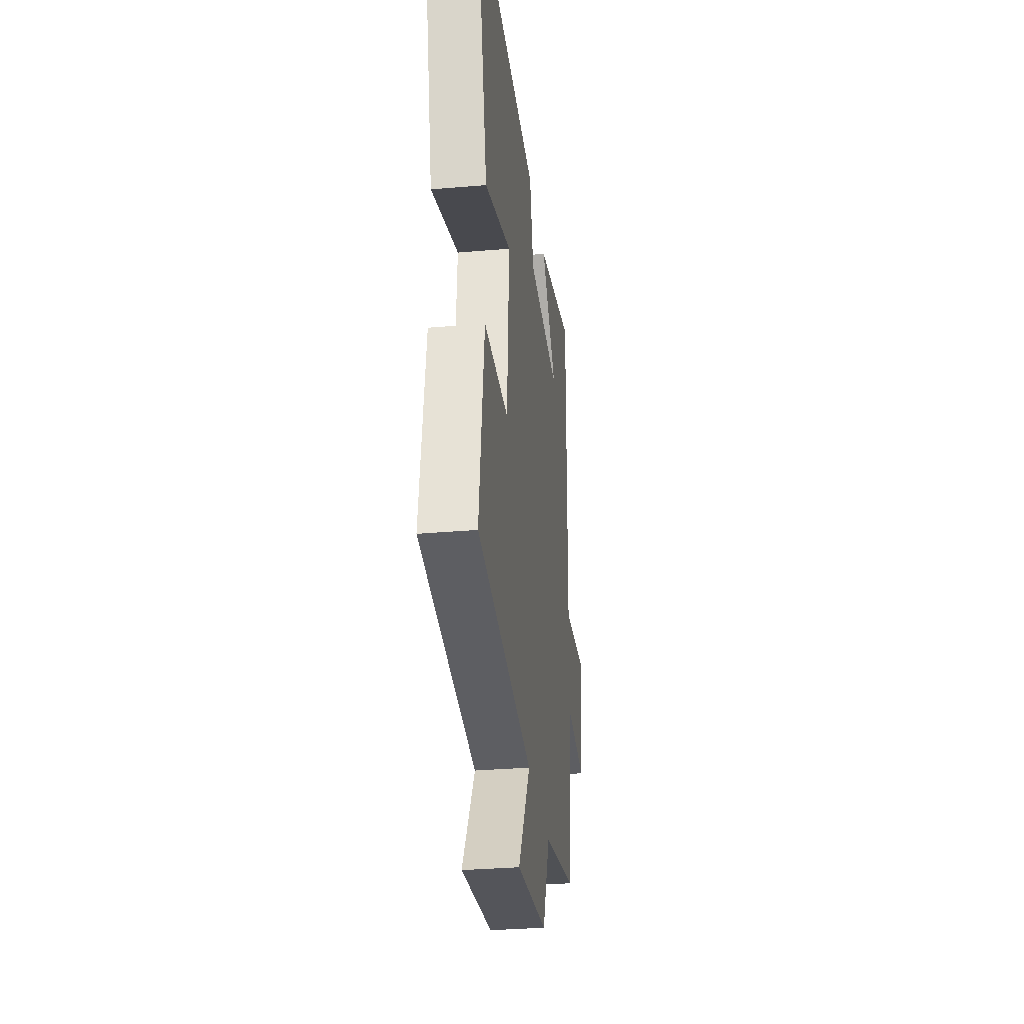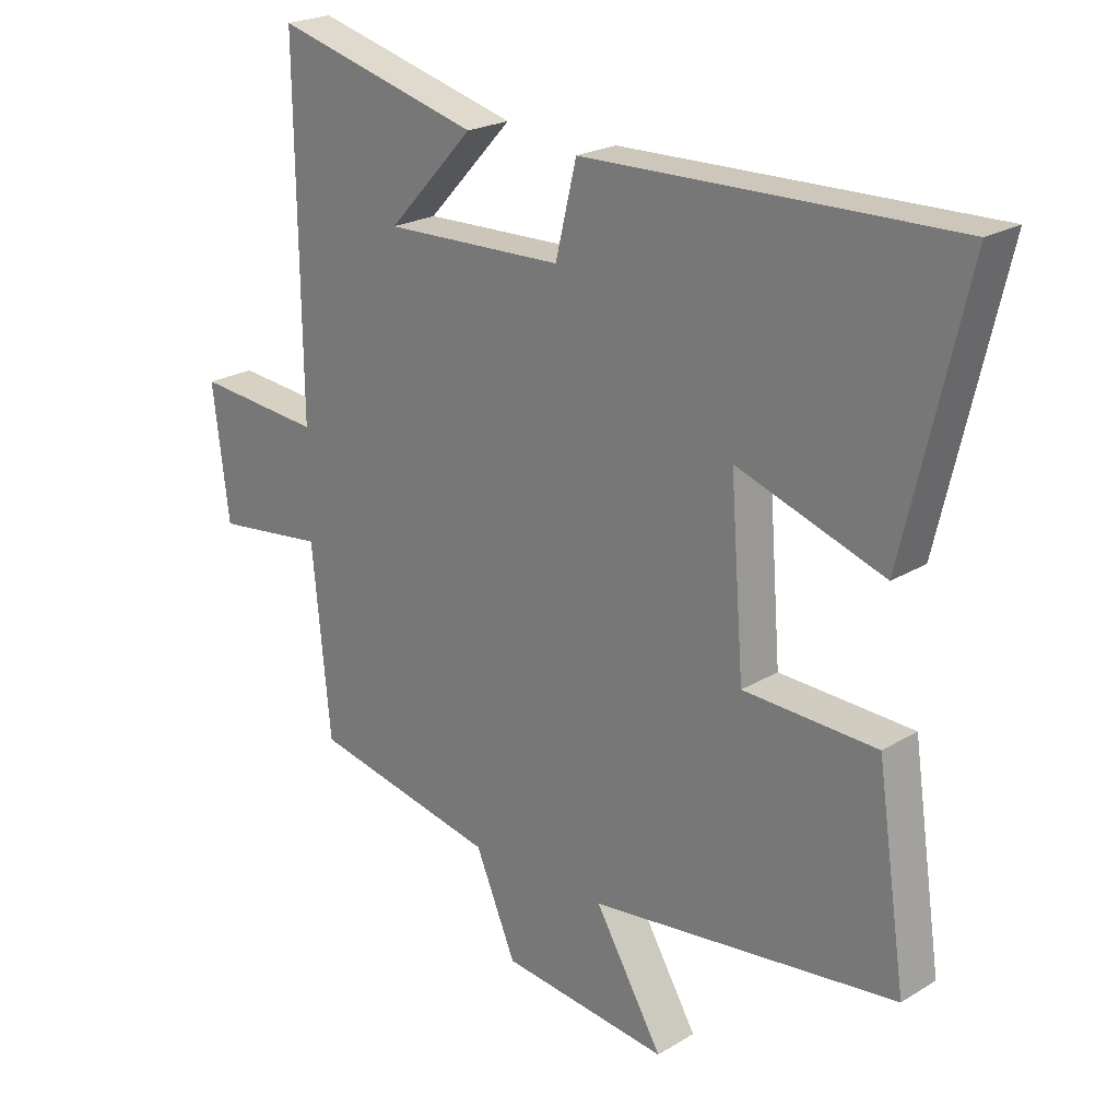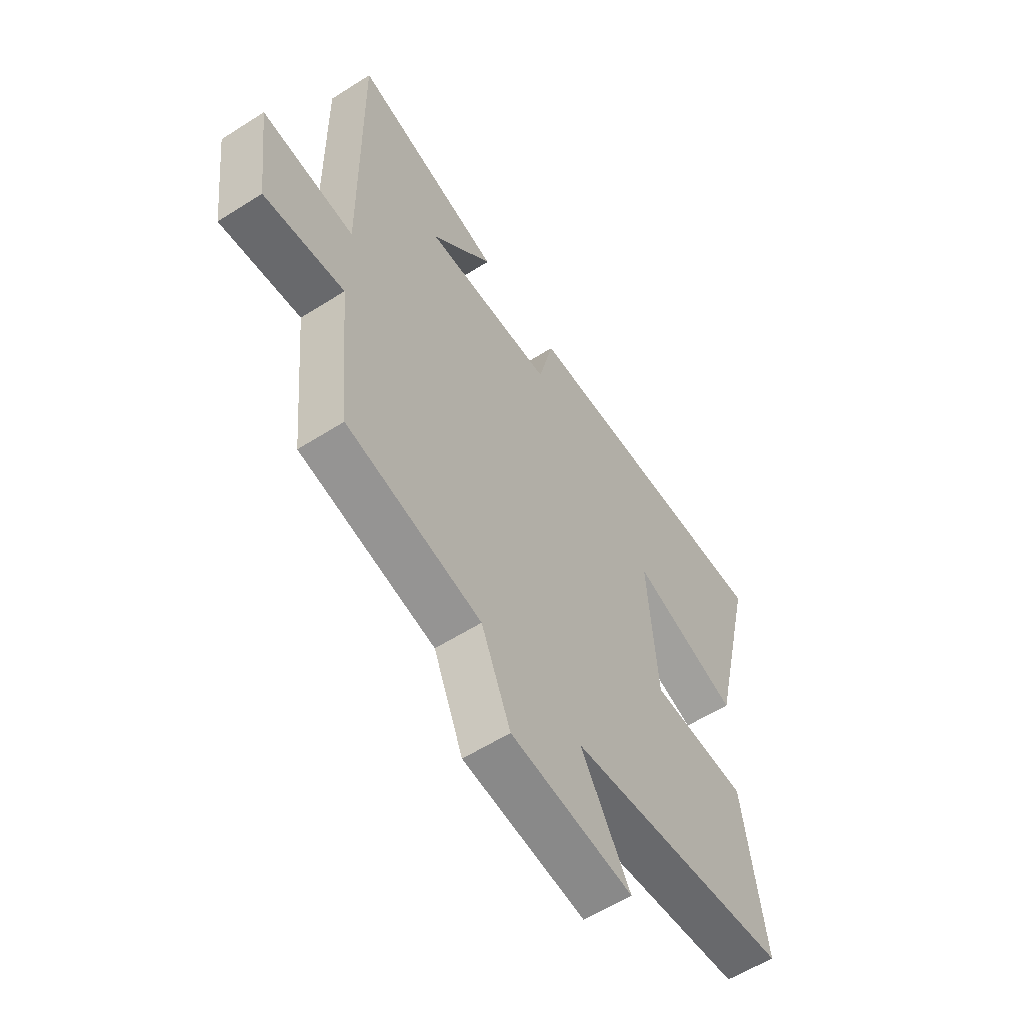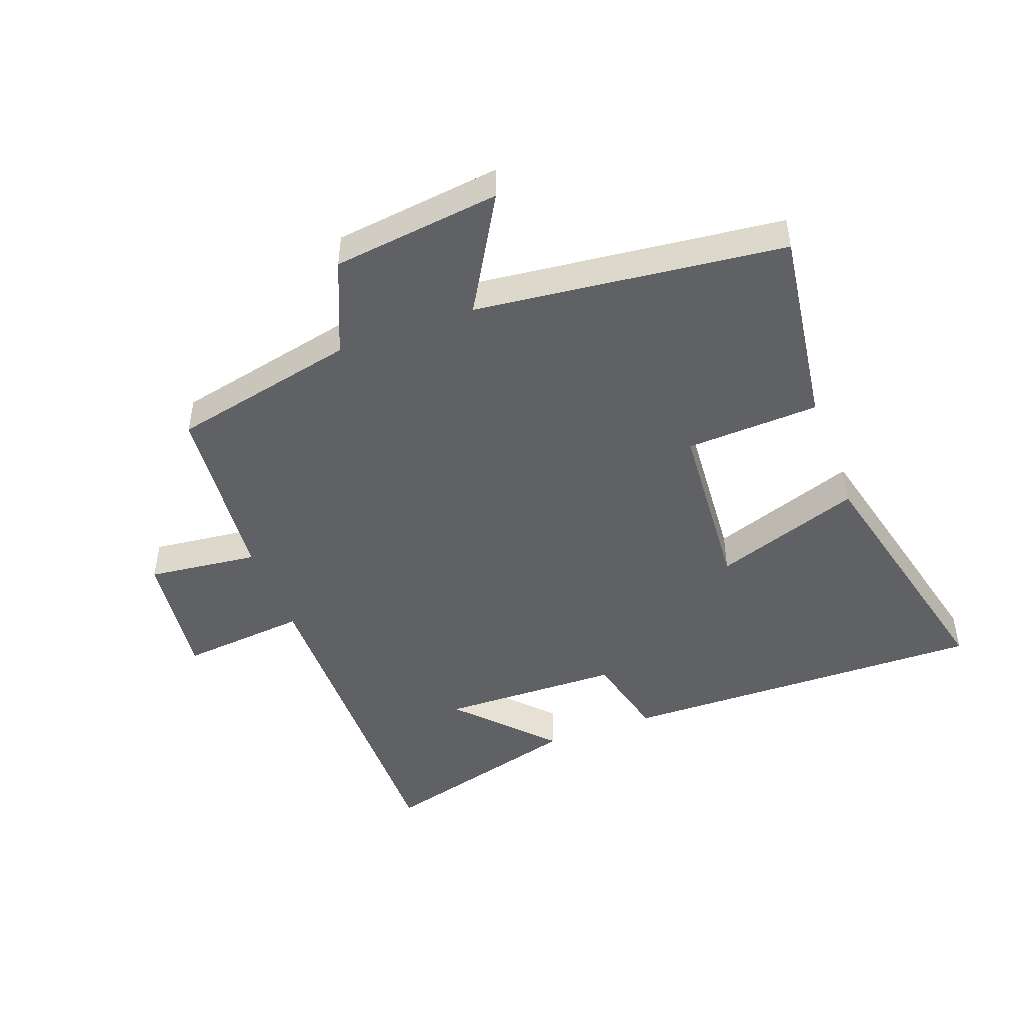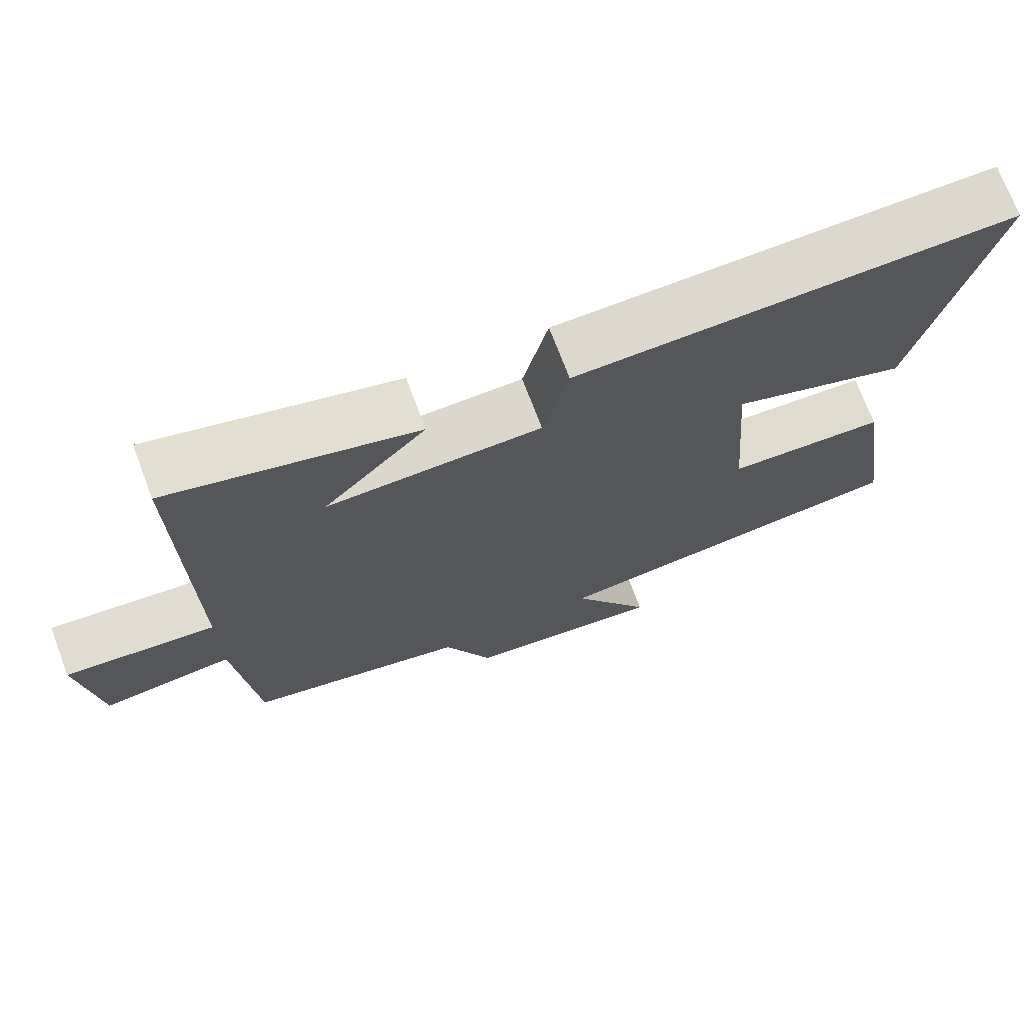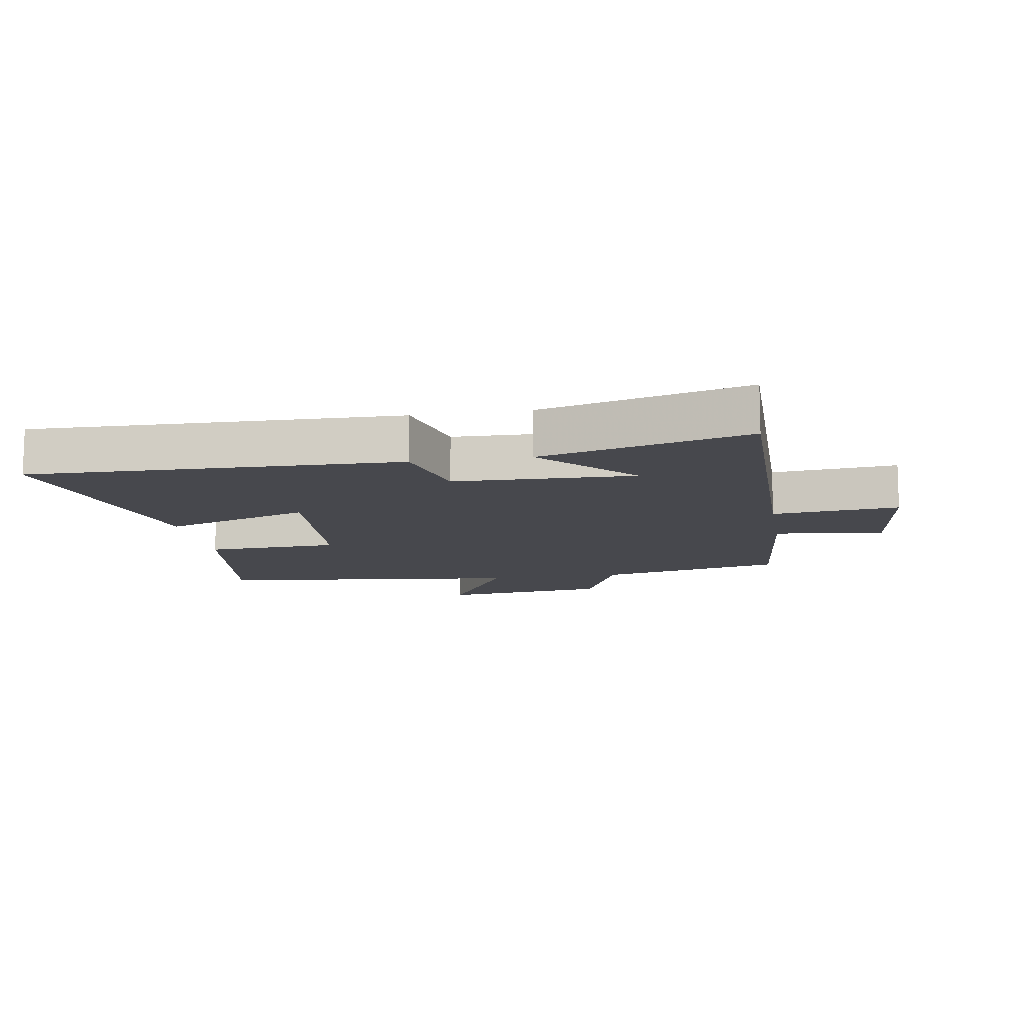
<metadata>
{"format":"obj","ext":"obj","renderer":"f3d","projection":"perspective","resolution":1024,"background":"white","views":[{"elev":-31.7,"azim":-83.0,"up":"+Z"},{"elev":22.3,"azim":-136.3,"up":"+Z"},{"elev":-58.1,"azim":123.4,"up":"+Z"},{"elev":-47.3,"azim":-159.4,"up":"+Y"},{"elev":71.8,"azim":159.3,"up":"+Z"},{"elev":-11.7,"azim":9.5,"up":"+Y"}]}
</metadata>
<code>
v 0.471 0.07 -0.436
v 0.173 0.07 -0.5
v 0.108 0.07 -0.653
v -0.162 0.07 -0.685
v -0.053 0.07 -0.5
v -0.547 0.07 -0.442
v -0.5 0.07 -0.122
v -0.286 0.07 -0.113
v -0.264 0.07 0.173
v -0.5 0.07 0.092
v -0.599 0.07 0.513
v -0.009 0.07 0.5
v 0.025 0.07 0.36
v 0.313 0.07 0.352
v 0.175 0.07 0.5
v 0.506 0.07 0.588
v 0.5 0.07 0.032
v 0.703 0.07 0.051
v 0.677 0.07 -0.159
v 0.5 0.07 -0.138
v 0.471 0 -0.436
v 0.173 0 -0.5
v 0.108 0 -0.653
v -0.162 0 -0.685
v -0.053 0 -0.5
v -0.547 0 -0.442
v -0.5 0 -0.122
v -0.286 0 -0.113
v -0.264 0 0.173
v -0.5 0 0.092
v -0.599 0 0.513
v -0.009 0 0.5
v 0.025 0 0.36
v 0.313 0 0.352
v 0.175 0 0.5
v 0.506 0 0.588
v 0.5 0 0.032
v 0.703 0 0.051
v 0.677 0 -0.159
v 0.5 0 -0.138
f 17 18 19 20
f 17 20 1 2
f 16 17 2
f 14 15 16
f 14 16 2 3
f 13 14 3
f 9 10 11 12
f 8 9 12 13
f 5 6 7 8
f 5 8 13 3
f 3 4 5
f 40 39 38 37
f 22 21 40 37
f 22 37 36
f 36 35 34
f 23 22 36 34
f 23 34 33
f 32 31 30 29
f 33 32 29 28
f 28 27 26 25
f 23 33 28 25
f 25 24 23
f 1 21 22 2
f 2 22 23 3
f 3 23 24 4
f 4 24 25 5
f 5 25 26 6
f 6 26 27 7
f 7 27 28 8
f 8 28 29 9
f 9 29 30 10
f 10 30 31 11
f 11 31 32 12
f 12 32 33 13
f 13 33 34 14
f 14 34 35 15
f 15 35 36 16
f 16 36 37 17
f 17 37 38 18
f 18 38 39 19
f 19 39 40 20
f 20 40 21 1

</code>
